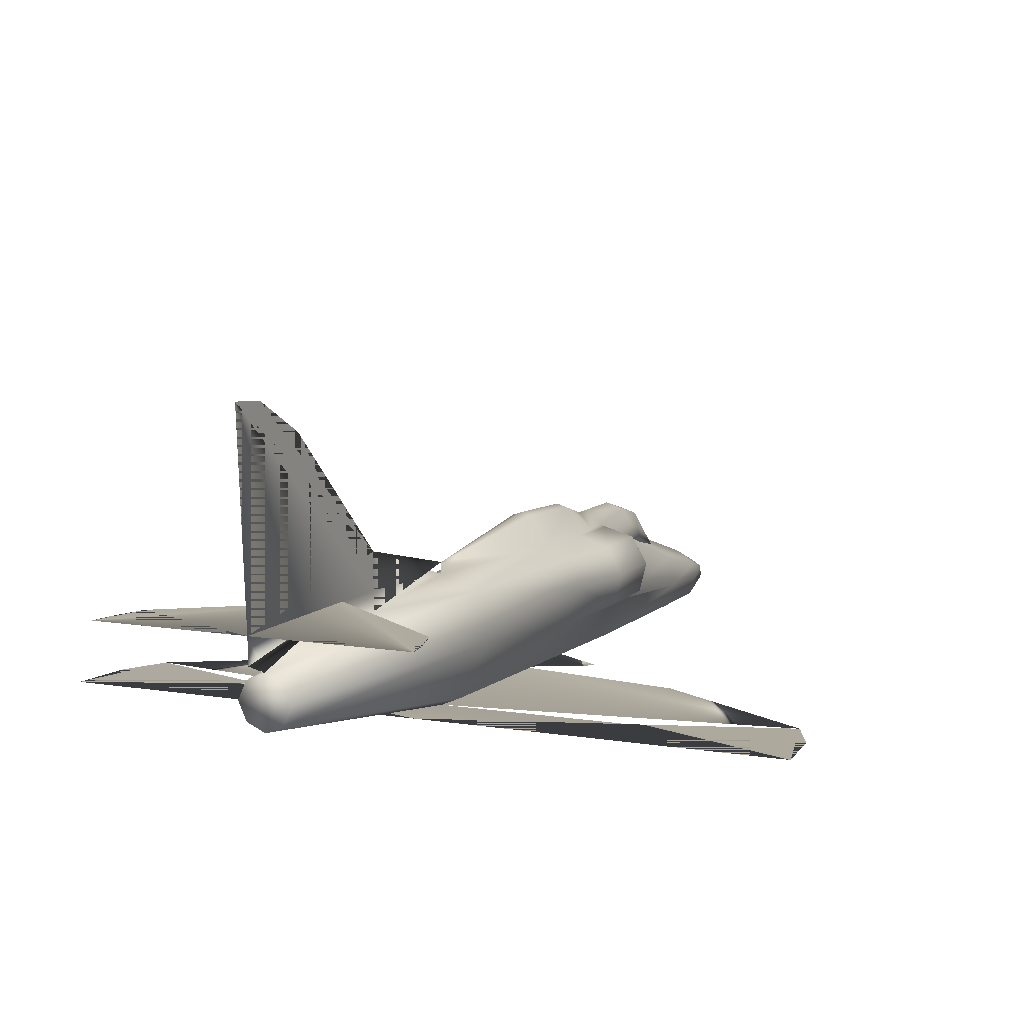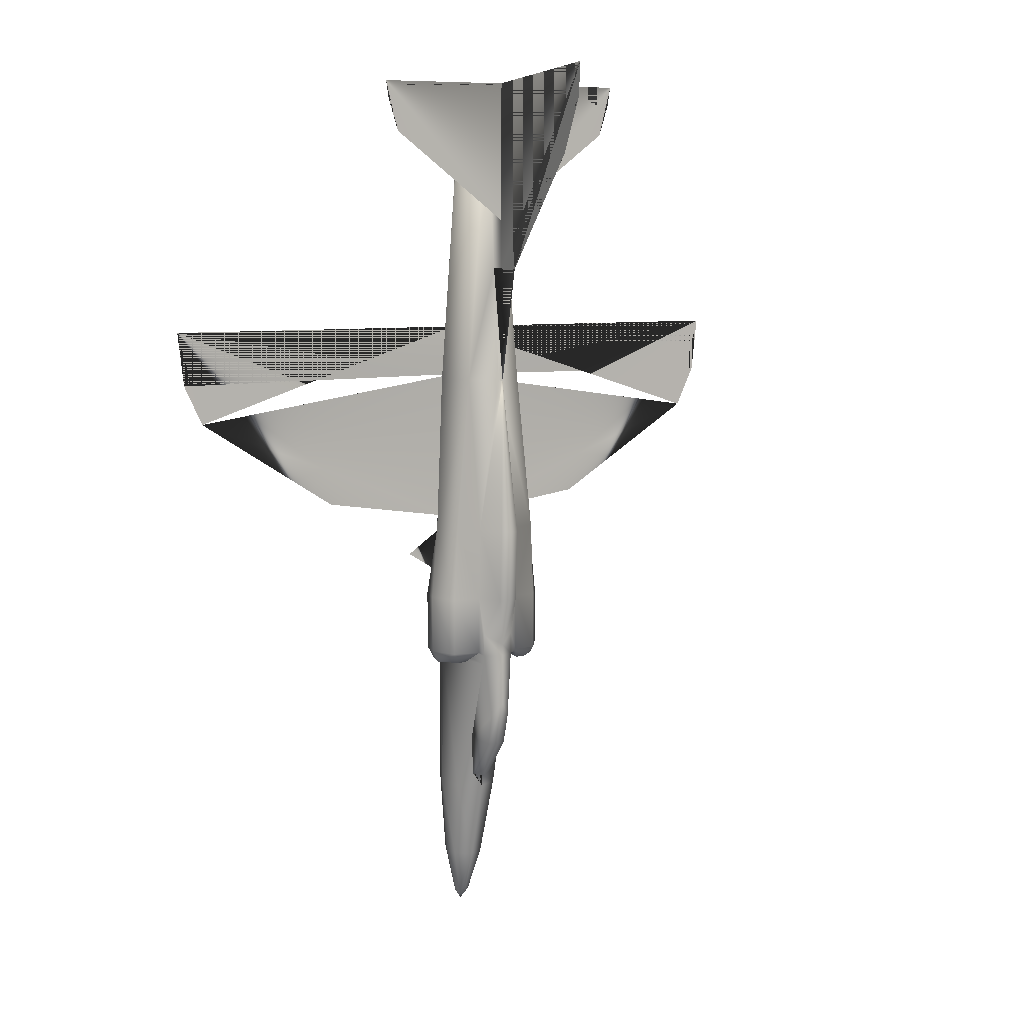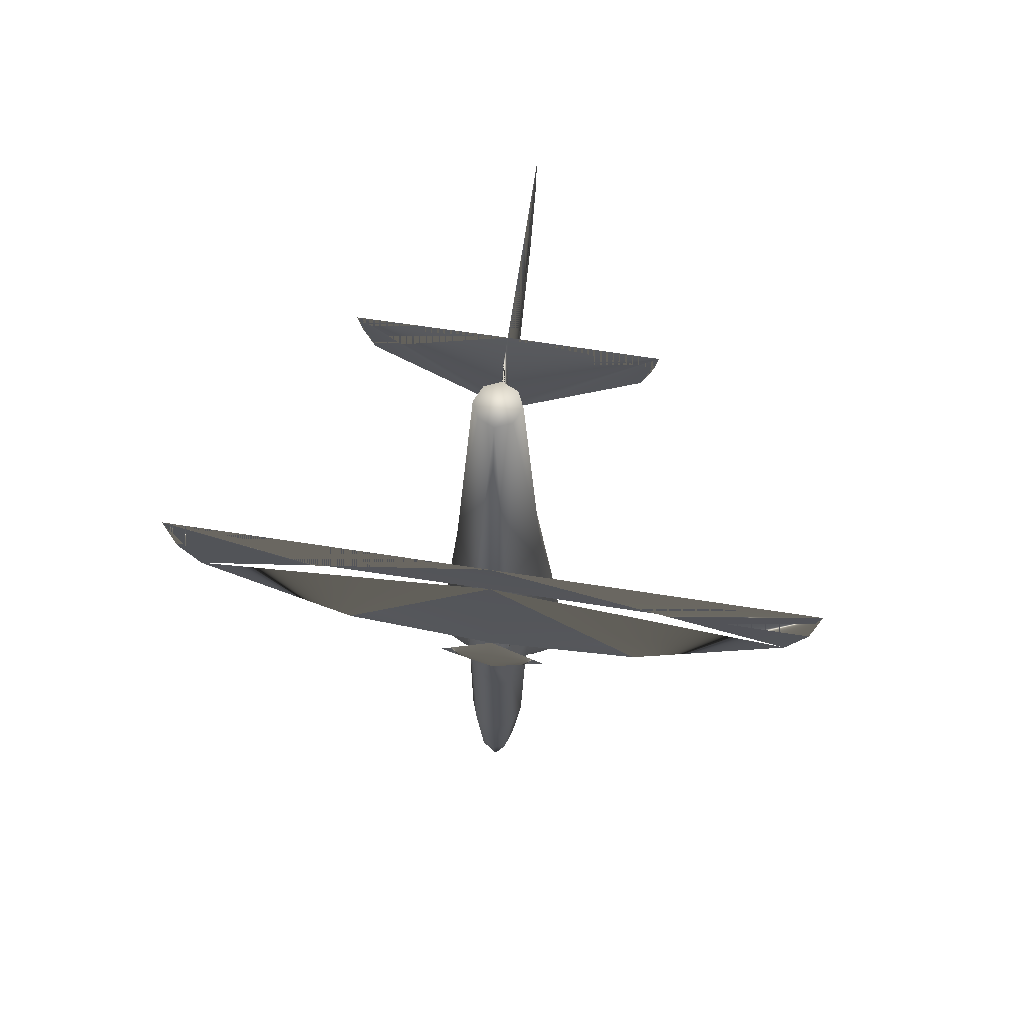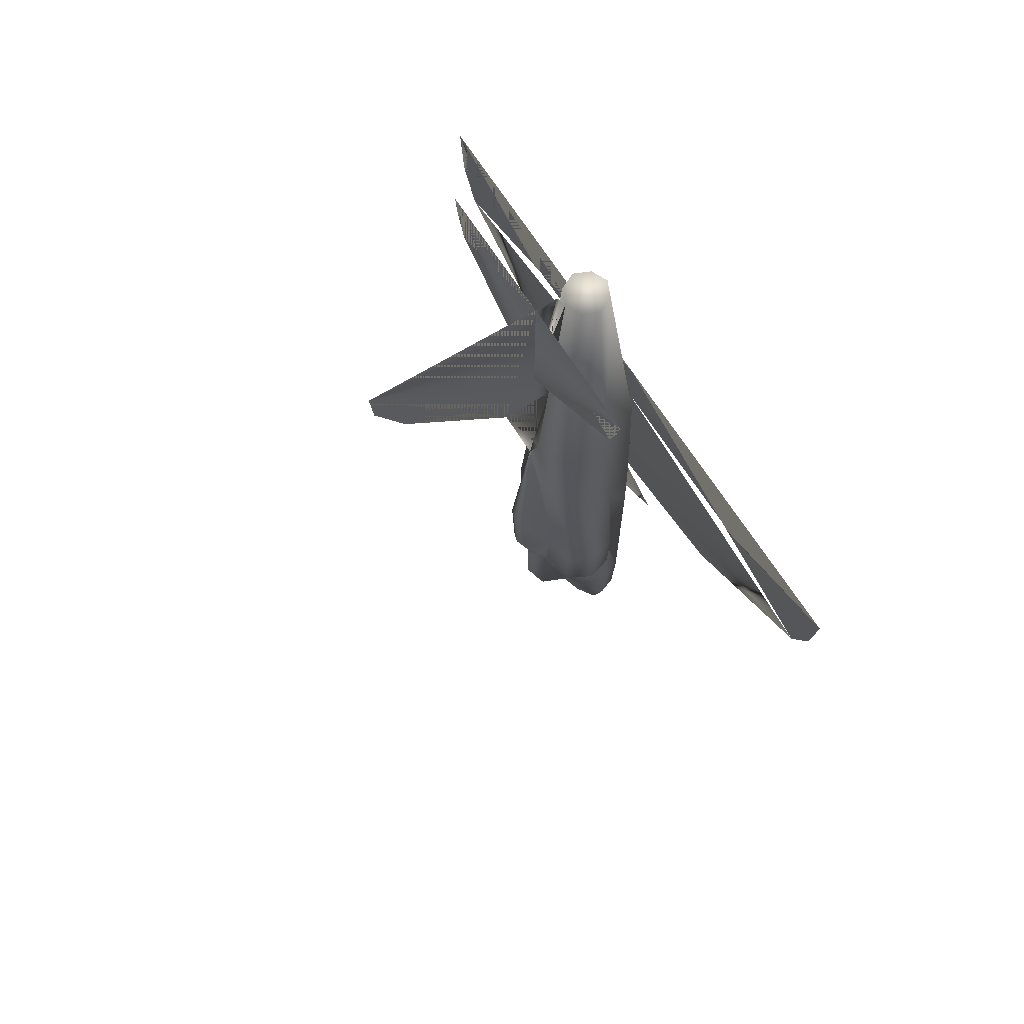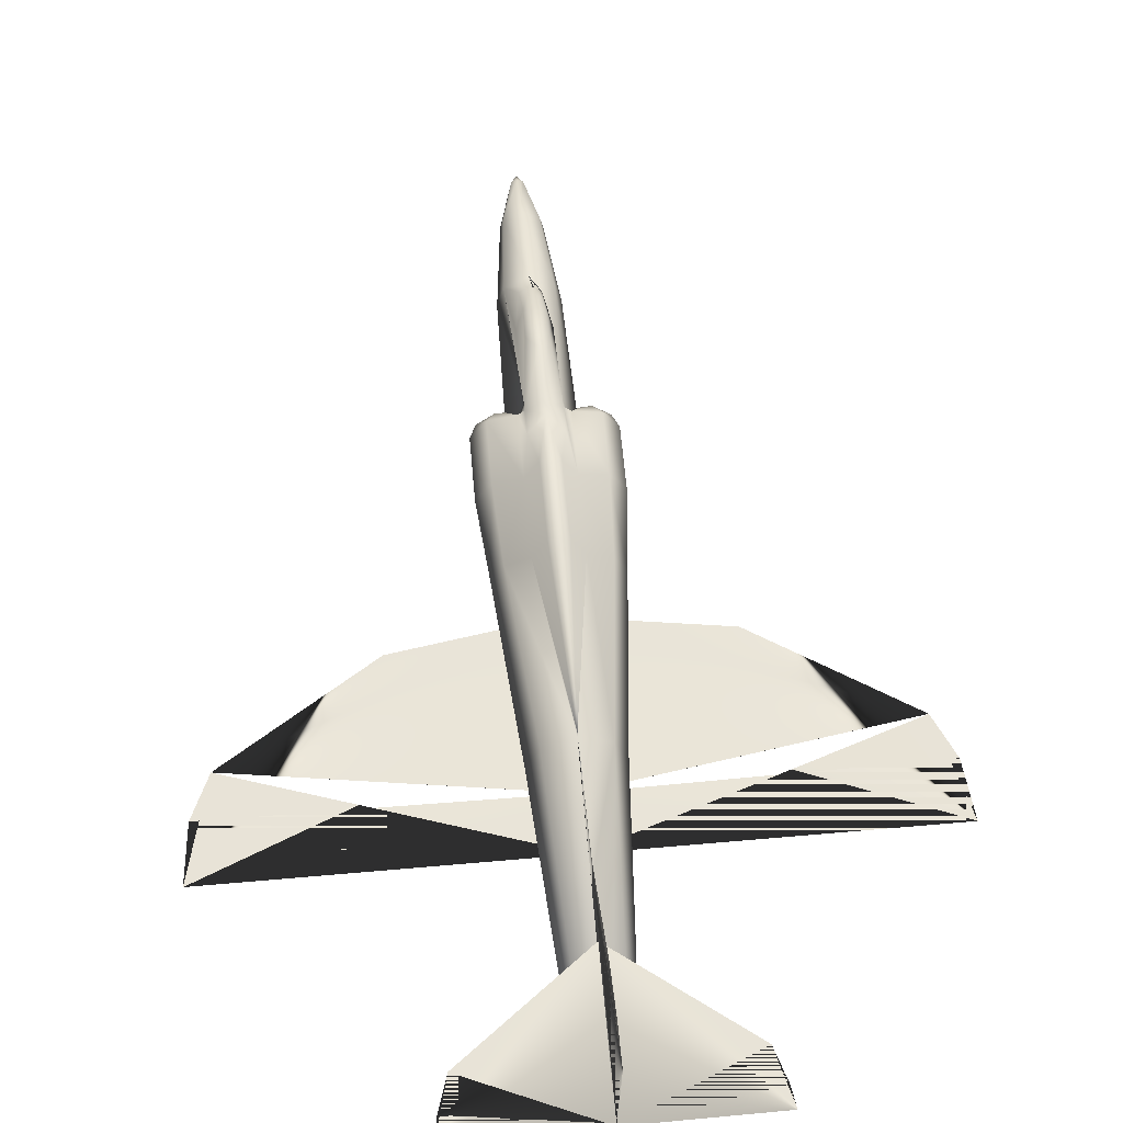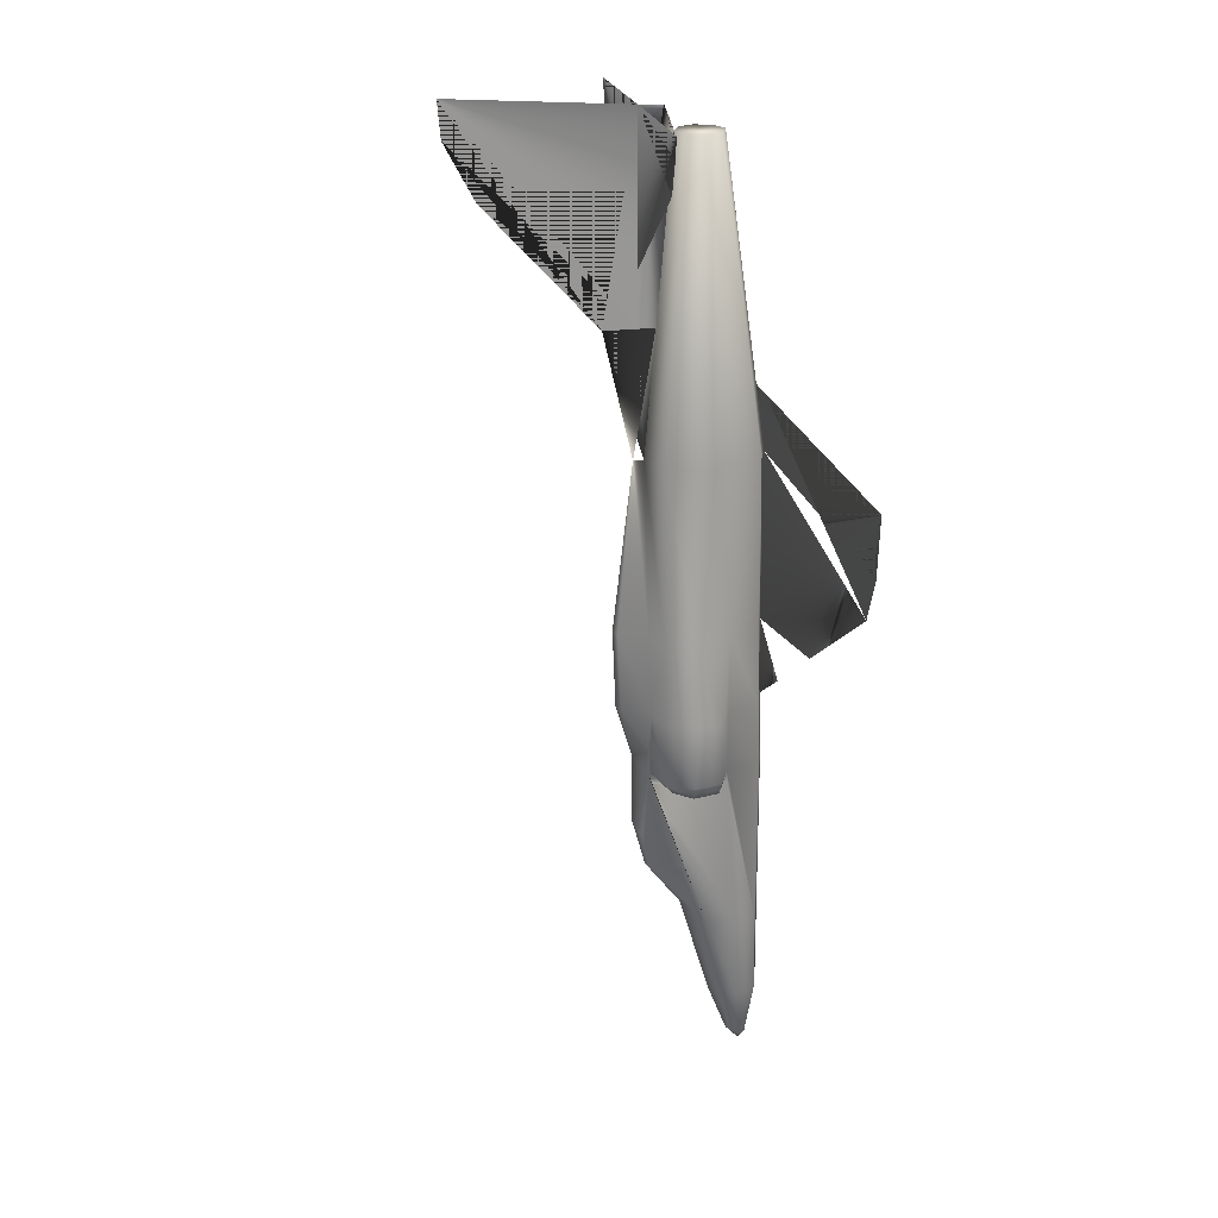
<metadata>
{"format":"obj","ext":"obj","renderer":"f3d","projection":"perspective","resolution":1024,"background":"white","views":[{"elev":9.0,"azim":24.7,"up":"+Y"},{"elev":7.7,"azim":152.4,"up":"+Z"},{"elev":67.4,"azim":8.8,"up":"+Z"},{"elev":68.8,"azim":-122.7,"up":"+Z"},{"elev":62.4,"azim":-5.1,"up":"+Y"},{"elev":22.1,"azim":-102.7,"up":"+Z"}]}
</metadata>
<code>
v 0.3377 0.06133 0.08581
v 0.3314 0.08186 0.1727
v 0.3543 0.09923 0.1743
v 0.3543 0.07317 0.0866
v 0.3346 0.0479 0.0866
v 0.3251 0.05422 0.1743
v 0.3583 0.03606 0.0329
v 0.3543 0.03448 0.03211
v 0.3543 0.04158 0.025
v 0.3606 0.04158 0.03527
v 0.3409 0.02974 0.0866
v 0.333 0.0329 0.1743
v 0.3543 0.025 0.0866
v 0.3543 0.025 0.1743
v 0.3598 0.05027 0.03764
v 0.3543 0.05422 0.03843
v 0.3677 0.02974 0.0866
v 0.374 0.0479 0.0866
v 0.3709 0.06133 0.08581
v 0.3709 0.1387 0.3583
v 0.3543 0.1514 0.348
v 0.3638 0.164 0.4001
v 0.3543 0.1671 0.4001
v 0.3772 0.1379 0.4001
v 0.3772 0.1411 0.4775
v 0.3638 0.1671 0.4767
v 0.3543 0.1703 0.4775
v 0.3543 0.1514 0.6425
v 0.3756 0.0329 0.1743
v 0.3835 0.05422 0.1743
v 0.3772 0.08186 0.1727
v 0.3504 0.03606 0.0329
v 0.348 0.04158 0.03527
v 0.3488 0.05027 0.03764
v 0.3448 0.164 0.4001
v 0.3377 0.1387 0.3583
v 0.3314 0.1379 0.4001
v 0.3448 0.1671 0.4767
v 0.3314 0.1411 0.4775
v 0.3188 0.06685 0.4775
v 0.2967 0.07712 0.3993
v 0.3188 0.06685 0.4001
v 0.2967 0.104 0.4775
v 0.2895 0.1055 0.4001
v 0.3377 0.1387 0.3346
v 0.3314 0.1379 0.3385
v 0.3543 0.1514 0.3353
v 0.3543 0.1411 0.6425
v 0.3046 0.13 0.3985
v 0.3085 0.1316 0.4783
v 0.329 0.03685 0.4775
v 0.3543 0.02816 0.4775
v 0.3377 0.03527 0.6418
v 0.3543 0.02816 0.6425
v 0.3117 0.0866 0.6418
v 0.3243 0.1285 0.6433
v 0.3543 0.1158 0.9395
v 0.3543 0.1308 0.7649
v 0.3385 0.1087 0.9395
v 0.3314 0.09291 0.9395
v 0.3385 0.07712 0.9395
v 0.3543 0.07001 0.9395
v 0.3543 0.1798 0.7649
v 0.3543 0.1482 0.7649
v 0.3543 0.2895 0.8842
v 0.3543 0.3188 0.9395
v 0.3543 0.3219 0.975
v 0.3543 0.1482 0.9632
v 0.3543 0.1482 0.8171
v 0.3543 0.1253 0.9624
v 0.2319 0.1482 0.9102
v 0.2216 0.1482 0.9426
v 0.2185 0.1482 0.9624
v 0.3543 0.02658 0.4017
v 0.2982 0.02658 0.4372
v 0.3543 0.02816 0.697
v 0.025 0.02816 0.697
v 0.03132 0.02816 0.6394
v 0.05106 0.02816 0.5967
v 0.2011 0.02737 0.5004
v 0.3298 0.03527 0.4017
v 0.3338 0.03211 0.3385
v 0.3543 0.025 0.3385
v 0.3219 0.06685 0.3385
v 0.3156 0.07317 0.3259
v 0.3219 0.1221 0.3259
v 0.3709 0.1356 0.3243
v 0.3709 0.1387 0.3346
v 0.3867 0.06685 0.3385
v 0.3867 0.06606 0.3259
v 0.3124 0.1221 0.3259
v 0.3843 0.1285 0.6433
v 0.4119 0.104 0.4775
v 0.4001 0.1316 0.4783
v 0.3219 0.06606 0.3259
v 0.3377 0.1356 0.3243
v 0.2959 0.1055 0.3259
v 0.3046 0.13 0.3377
v 0.2895 0.1055 0.3385
v 0.3543 0.1032 0.1869
v 0.3646 0.09686 0.1893
v 0.3709 0.1063 0.2335
v 0.2967 0.0787 0.3377
v 0.3748 0.03211 0.3385
v 0.3969 0.0866 0.6418
v 0.3377 0.1063 0.2335
v 0.344 0.09686 0.1893
v 0.3788 0.03527 0.4017
v 0.3772 0.1379 0.3385
v 0.4041 0.13 0.3985
v 0.4041 0.13 0.3377
v 0.4191 0.1055 0.4001
v 0.4191 0.1055 0.3385
v 0.4127 0.1055 0.3259
v 0.4119 0.0787 0.3377
v 0.4056 0.07949 0.3251
v 0.393 0.07317 0.3259
v 0.4119 0.07712 0.3993
v 0.3898 0.06685 0.4001
v 0.3962 0.1221 0.3259
v 0.3867 0.1221 0.3259
v 0.5075 0.02737 0.5004
v 0.4104 0.02658 0.4372
v 0.3796 0.03685 0.4775
v 0.3898 0.06685 0.4775
v 0.3709 0.03527 0.6418
v 0.303 0.07949 0.3251
v 0.6575 0.02816 0.5967
v 0.6836 0.02816 0.697
v 0.6773 0.02816 0.6394
v 0.3701 0.1087 0.9395
v 0.3772 0.09291 0.9395
v 0.3701 0.07712 0.9395
v 0.4767 0.1482 0.9102
v 0.487 0.1482 0.9426
v 0.4901 0.1482 0.9624
v 0.3543 0.1379 0.2319
v 0.3448 0.1348 0.2319
v 0.3646 0.1435 0.2651
v 0.3543 0.1514 0.2809
v 0.3638 0.1348 0.2319
v 0.344 0.1435 0.2651
f 1 2 3
f 5 6 2
f 7 8 9
f 10 7 9
f 11 12 6
f 13 14 12
f 15 10 9
f 16 15 9
f 17 13 8
f 18 17 7
f 18 10 15
f 4 19 15
f 20 21 22
f 23 22 21
f 24 20 22
f 25 24 22
f 26 22 23
f 26 27 28
f 28 25 26
f 17 29 14
f 18 30 29
f 19 31 30
f 4 3 31
f 9 8 32
f 9 32 33
f 9 33 34
f 9 34 16
f 32 8 13
f 33 32 11
f 1 34 33
f 16 34 1
f 35 21 36
f 21 35 23
f 35 36 37
f 38 35 37
f 27 23 35
f 28 27 38
f 38 39 28
f 40 41 42
f 40 43 41
f 43 44 41
f 36 45 46
f 21 47 45
f 39 48 28
f 43 49 44
f 49 43 50
f 37 50 39
f 37 49 50
f 51 52 53
f 53 40 51
f 43 40 55
f 55 40 53
f 48 56 57
f 56 59 57
f 59 56 60
f 56 55 60
f 55 61 60
f 55 53 61
f 53 62 61
f 53 54 62
f 81 82 83
f 50 56 48
f 52 51 81
f 40 42 81
f 42 84 82
f 84 46 45
f 84 85 86
f 87 88 89
f 86 91 46
f 55 56 43
f 50 43 56
f 92 93 94
f 95 84 45
f 97 98 91
f 99 98 97
f 3 100 101
f 31 87 90
f 46 91 98
f 84 42 41
f 30 90 89
f 29 104 83
f 93 92 105
f 2 96 45
f 6 95 96
f 12 82 84
f 14 83 82
f 74 83 104
f 109 24 110
f 111 110 112
f 114 113 115
f 116 115 89
f 113 112 118
f 115 118 119
f 111 120 109
f 114 111 113
f 120 111 114
f 109 120 121
f 109 121 117
f 88 109 89
f 108 104 89
f 124 108 119
f 74 108 124
f 25 48 92
f 124 125 126
f 126 52 124
f 94 110 24
f 25 94 24
f 94 93 110
f 112 110 93
f 119 118 125
f 118 93 125
f 118 112 93
f 24 109 88
f 20 88 47
f 28 48 25
f 103 41 44
f 85 84 103
f 127 103 99
f 99 44 49
f 98 49 37
f 105 125 93
f 126 125 105
f 58 57 92
f 57 131 92
f 132 92 131
f 132 105 92
f 132 133 105
f 133 126 105
f 133 62 126
f 62 54 126
f 137 100 138
f 138 100 107
f 47 88 139
f 101 100 141
f 138 107 106
f 137 138 142
f 45 142 138
f 140 142 45
f 141 100 137
f 102 101 141
f 140 139 141
f 102 141 139
f 121 120 114
f 85 127 97
f 62 133 132
f 57 59 60
f 66 65 63
f 68 70 57
f 73 72 71
f 75 52 74
f 54 76 77
f 79 78 77
f 52 54 79
f 80 79 54
f 54 52 128
f 122 54 128
f 76 54 129
f 129 130 128
f 134 135 136
f 123 74 52
f 1 3 4
f 5 2 1
f 11 6 5
f 13 12 11
f 17 8 7
f 18 7 10
f 18 15 19
f 4 15 16
f 25 22 26
f 26 23 27
f 17 14 13
f 18 29 17
f 19 30 18
f 4 31 19
f 32 13 11
f 33 11 5
f 1 33 5
f 16 1 4
f 38 37 39
f 27 35 38
f 36 46 37
f 21 45 36
f 81 83 74
f 50 48 39
f 40 81 51
f 42 82 81
f 84 86 46
f 87 89 90
f 95 45 96
f 3 101 102
f 3 102 88
f 3 88 87
f 3 87 31
f 31 90 30
f 84 41 103
f 30 89 104
f 30 104 29
f 29 83 14
f 2 45 106
f 2 106 107
f 2 107 100
f 2 100 3
f 6 96 2
f 12 84 95
f 12 95 6
f 14 82 12
f 74 104 108
f 109 110 111
f 111 112 113
f 114 115 116
f 116 89 117
f 113 118 115
f 115 119 89
f 109 117 89
f 108 89 119
f 124 119 125
f 25 92 94
f 24 88 20
f 20 47 21
f 103 44 99
f 85 103 127
f 127 99 97
f 99 49 98
f 98 37 46
f 58 92 48
f 47 139 140
f 137 142 140
f 45 138 106
f 140 45 47
f 140 141 137
f 102 139 88
f 121 114 116
f 121 116 117
f 85 97 91
f 85 91 86
f 62 132 131
f 62 131 57
f 57 60 61
f 57 61 62
f 48 63 64
f 48 64 58
f 58 63 28
f 67 66 63
f 63 68 67
f 67 64 66
f 64 65 66
f 68 57 58
f 68 58 64
f 68 71 72
f 68 72 73
f 73 71 69
f 73 69 68
f 54 77 78
f 79 77 76
f 52 79 80
f 128 52 122
f 129 54 130
f 128 76 129
f 68 64 67
f 64 63 65
f 69 57 70
f 68 135 134
f 136 135 68
f 69 134 136
f 136 68 69

</code>
